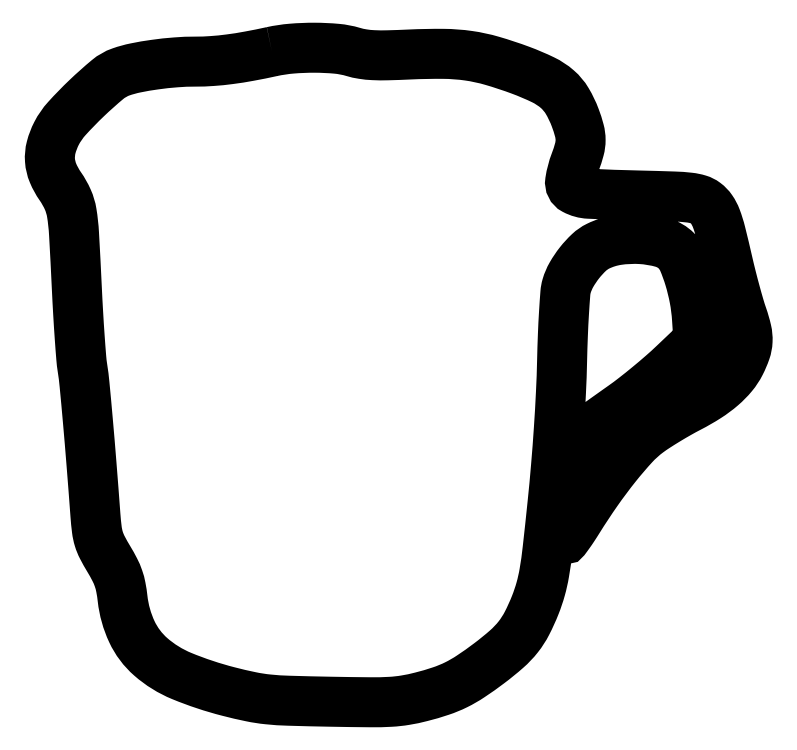
<metadata>
{"format":"dxf","ext":"dxf","renderer":"ezdxf+matplotlib","layout":"modelspace","background":"white","min_lineweight":24,"dpi":150}
</metadata>
<code>
0
SECTION
2
ENTITIES
0
POLYLINE
8
0
66
1
70
1
0
VERTEX
8
0
10
78.5
20
228.5
42
-0.008059
0
VERTEX
8
0
10
70.5
20
226.9
42
-0.01306
0
VERTEX
8
0
10
63.64
20
225.8
42
-0.01493
0
VERTEX
8
0
10
57.5
20
225.2
42
-0.01762
0
VERTEX
8
0
10
51.65
20
225
42
0.01915
0
VERTEX
8
0
10
44.8
20
224.7
42
0.01525
0
VERTEX
8
0
10
37.44
20
223.9
42
0.01557
0
VERTEX
8
0
10
30.61
20
222.8
42
0.03421
0
VERTEX
8
0
10
25.5
20
221.4
42
0.08977
0
VERTEX
8
0
10
20.83
20
218.7
42
0.01683
0
VERTEX
8
0
10
13.45
20
212.2
42
0.01813
0
VERTEX
8
0
10
6.484
20
205
42
0.06531
0
VERTEX
8
0
10
2.867
20
199.8
42
0.05494
0
VERTEX
8
0
10
0.995
20
194.9
42
0.08208
0
VERTEX
8
0
10
0.5756
20
190.3
42
0.08142
0
VERTEX
8
0
10
1.642
20
185.9
42
0.05318
0
VERTEX
8
0
10
4.202
20
181.2
42
-0.04781
0
VERTEX
8
0
10
6.835
20
176.6
42
-0.06446
0
VERTEX
8
0
10
8.218
20
171.9
42
-0.0262
0
VERTEX
8
0
10
9.013
20
164.6
42
-0.00215
0
VERTEX
8
0
10
10.01
20
145.4
42
0.002645
0
VERTEX
8
0
10
10.47
20
136.5
42
0.003074
0
VERTEX
8
0
10
11.02
20
128.1
42
0.002735
0
VERTEX
8
0
10
11.56
20
121
42
0.01834
0
VERTEX
8
0
10
11.98
20
117.4
42
-0.01475
0
VERTEX
8
0
10
12.71
20
111.6
42
-0.001913
0
VERTEX
8
0
10
13.86
20
99.08
42
-0.002113
0
VERTEX
8
0
10
15.16
20
83.57
42
-0.001407
0
VERTEX
8
0
10
16.53
20
65.79
42
0.01233
0
VERTEX
8
0
10
17.04
20
60.66
42
0.04305
0
VERTEX
8
0
10
17.73
20
57.41
42
0.04616
0
VERTEX
8
0
10
18.94
20
54.45
42
0.01574
0
VERTEX
8
0
10
21.21
20
50.39
42
-0.01678
0
VERTEX
8
0
10
23.31
20
46.64
42
-0.03528
0
VERTEX
8
0
10
24.62
20
43.57
42
-0.03649
0
VERTEX
8
0
10
25.47
20
40.42
42
-0.01925
0
VERTEX
8
0
10
26.07
20
36.41
42
0.08125
0
VERTEX
8
0
10
29.32
20
24.86
42
0.1042
0
VERTEX
8
0
10
35.93
20
16.04
42
0.08254
0
VERTEX
8
0
10
46.84
20
9.279
42
0.03483
0
VERTEX
8
0
10
63.25
20
3.83
42
0.01133
0
VERTEX
8
0
10
71.13
20
1.998
42
0.02652
0
VERTEX
8
0
10
77.11
20
1.078
42
0.01757
0
VERTEX
8
0
10
84.45
20
0.6047
42
0.002732
0
VERTEX
8
0
10
99
20
0.2578
42
0.00241
0
VERTEX
8
0
10
113.1
20
0.0669
42
0.01563
0
VERTEX
8
0
10
120.2
20
0.2265
42
0.02802
0
VERTEX
8
0
10
125.3
20
0.7959
42
0.0211
0
VERTEX
8
0
10
130.9
20
1.976
42
0.01756
0
VERTEX
8
0
10
137.8
20
4.005
42
0.03443
0
VERTEX
8
0
10
143.1
20
6.183
42
0.03255
0
VERTEX
8
0
10
148.3
20
9.151
42
0.01404
0
VERTEX
8
0
10
154.8
20
13.73
42
0.01906
0
VERTEX
8
0
10
160.9
20
18.74
42
0.04541
0
VERTEX
8
0
10
165
20
23.02
42
0.04851
0
VERTEX
8
0
10
168
20
27.79
42
0.02462
0
VERTEX
8
0
10
171
20
34.29
42
0.02576
0
VERTEX
8
0
10
172.9
20
39.83
42
0.02641
0
VERTEX
8
0
10
174.1
20
45.48
42
0.01403
0
VERTEX
8
0
10
175.3
20
53.67
42
0.002186
0
VERTEX
8
0
10
177
20
69.93
42
0.004622
0
VERTEX
8
0
10
178.2
20
82.9
42
0.004364
0
VERTEX
8
0
10
179.2
20
96.14
42
0.00452
0
VERTEX
8
0
10
180
20
108.8
42
0.006549
0
VERTEX
8
0
10
180.4
20
120
42
-0.004153
0
VERTEX
8
0
10
180.7
20
128.9
42
-0.005481
0
VERTEX
8
0
10
181.1
20
137
42
-0.004023
0
VERTEX
8
0
10
181.5
20
143.7
42
-0.05233
0
VERTEX
8
0
10
182
20
146.2
42
-0.05865
0
VERTEX
8
0
10
183.7
20
150.2
42
-0.03692
0
VERTEX
8
0
10
186.5
20
154.4
42
-0.03728
0
VERTEX
8
0
10
189.8
20
158
42
-0.07467
0
VERTEX
8
0
10
193
20
160.2
42
-0.07714
0
VERTEX
8
0
10
199.9
20
162.3
42
-0.05186
0
VERTEX
8
0
10
208.1
20
162.7
42
-0.05346
0
VERTEX
8
0
10
215.7
20
161.4
42
-0.1287
0
VERTEX
8
0
10
220.5
20
158.6
42
-0.09605
0
VERTEX
8
0
10
222.9
20
155.1
42
-0.02706
0
VERTEX
8
0
10
225.1
20
149
42
-0.02693
0
VERTEX
8
0
10
226.8
20
141.8
42
-0.03008
0
VERTEX
8
0
10
227.7
20
134.8
42
0
0
VERTEX
8
0
10
228.3
20
127
42
0
0
VERTEX
8
0
10
219.6
20
118.8
42
-0.01086
0
VERTEX
8
0
10
215.6
20
115.1
42
-0.006695
0
VERTEX
8
0
10
210.7
20
111
42
-0.006713
0
VERTEX
8
0
10
205.8
20
107.1
42
-0.01195
0
VERTEX
8
0
10
201.7
20
104
42
0.000797
0
VERTEX
8
0
10
197.8
20
101.3
42
0.000762
0
VERTEX
8
0
10
194
20
98.53
42
0.000754
0
VERTEX
8
0
10
190.5
20
96.08
42
0.002737
0
VERTEX
8
0
10
188.4
20
94.51
42
0
0
VERTEX
8
0
10
184.3
20
91.52
42
0
0
VERTEX
8
0
10
182.6
20
74.65
42
0.002321
0
VERTEX
8
0
10
182
20
68.16
42
0.003755
0
VERTEX
8
0
10
181.5
20
62.63
42
0.00073
0
VERTEX
8
0
10
181.1
20
57.76
42
0.2184
0
VERTEX
8
0
10
181.3
20
57.4
42
0.4581
0
VERTEX
8
0
10
181.5
20
57.42
42
0.004141
0
VERTEX
8
0
10
182.8
20
59.21
42
0.01008
0
VERTEX
8
0
10
184.4
20
61.42
42
0.005924
0
VERTEX
8
0
10
186.1
20
64.12
42
-0.01326
0
VERTEX
8
0
10
192.6
20
74.05
42
-0.01592
0
VERTEX
8
0
10
199.3
20
83.02
42
-0.01713
0
VERTEX
8
0
10
205.6
20
90.31
42
-0.04789
0
VERTEX
8
0
10
210.6
20
94.81
42
-0.01573
0
VERTEX
8
0
10
213.4
20
96.78
42
-0.007258
0
VERTEX
8
0
10
217.2
20
99.17
42
-0.007181
0
VERTEX
8
0
10
221.3
20
101.6
42
-0.009894
0
VERTEX
8
0
10
225.1
20
103.6
42
0.02284
0
VERTEX
8
0
10
231.4
20
107.2
42
0.03565
0
VERTEX
8
0
10
236.4
20
111
42
0.04141
0
VERTEX
8
0
10
240.3
20
114.9
42
0.0561
0
VERTEX
8
0
10
243
20
119
42
0.03388
0
VERTEX
8
0
10
244.8
20
123.3
42
0.07277
0
VERTEX
8
0
10
245.5
20
126.9
42
0.06809
0
VERTEX
8
0
10
245.2
20
130.6
42
0.02665
0
VERTEX
8
0
10
243.7
20
135.6
42
-0.01247
0
VERTEX
8
0
10
242.6
20
139.1
42
-0.004633
0
VERTEX
8
0
10
241.2
20
144
42
-0.004587
0
VERTEX
8
0
10
239.8
20
149.4
42
-0.005523
0
VERTEX
8
0
10
238.6
20
154.5
42
0.004559
0
VERTEX
8
0
10
236.1
20
164.9
42
0.02955
0
VERTEX
8
0
10
234.5
20
170
42
0.06065
0
VERTEX
8
0
10
232.9
20
173.1
42
0.08152
0
VERTEX
8
0
10
230.7
20
175.4
42
0.08699
0
VERTEX
8
0
10
228.3
20
176.6
42
0.04613
0
VERTEX
8
0
10
225.1
20
177.3
42
0.01932
0
VERTEX
8
0
10
219.6
20
177.6
42
0.002175
0
VERTEX
8
0
10
207.1
20
178
42
-0.005592
0
VERTEX
8
0
10
189.8
20
178.6
42
-0.1112
0
VERTEX
8
0
10
184.7
20
180
42
-0.3188
0
VERTEX
8
0
10
183.2
20
183
42
-0.05253
0
VERTEX
8
0
10
185
20
189.8
42
0.02474
0
VERTEX
8
0
10
186.4
20
194.2
42
0.06645
0
VERTEX
8
0
10
186.9
20
197.5
42
0.06563
0
VERTEX
8
0
10
186.4
20
200.8
42
0.02369
0
VERTEX
8
0
10
185
20
205.3
42
0.04485
0
VERTEX
8
0
10
182.2
20
211.2
42
0.07968
0
VERTEX
8
0
10
178.7
20
215.3
42
0.06662
0
VERTEX
8
0
10
173.7
20
218.6
42
0.02342
0
VERTEX
8
0
10
165.8
20
222
42
0.01819
0
VERTEX
8
0
10
155.8
20
225.3
42
0.03545
0
VERTEX
8
0
10
147.5
20
227.1
42
0.03306
0
VERTEX
8
0
10
138.8
20
227.7
42
0.01381
0
VERTEX
8
0
10
126.9
20
227.5
42
-0.005
0
VERTEX
8
0
10
119.1
20
227.2
42
-0.018
0
VERTEX
8
0
10
114.1
20
227.3
42
-0.02737
0
VERTEX
8
0
10
110.4
20
227.6
42
-0.03339
0
VERTEX
8
0
10
107
20
228.4
42
0.0496
0
VERTEX
8
0
10
101.3
20
229.5
42
0.02171
0
VERTEX
8
0
10
93.52
20
229.9
42
0.02161
0
VERTEX
8
0
10
85.44
20
229.6
42
0.03298
0
SEQEND
0
ENDSEC
0
EOF

</code>
